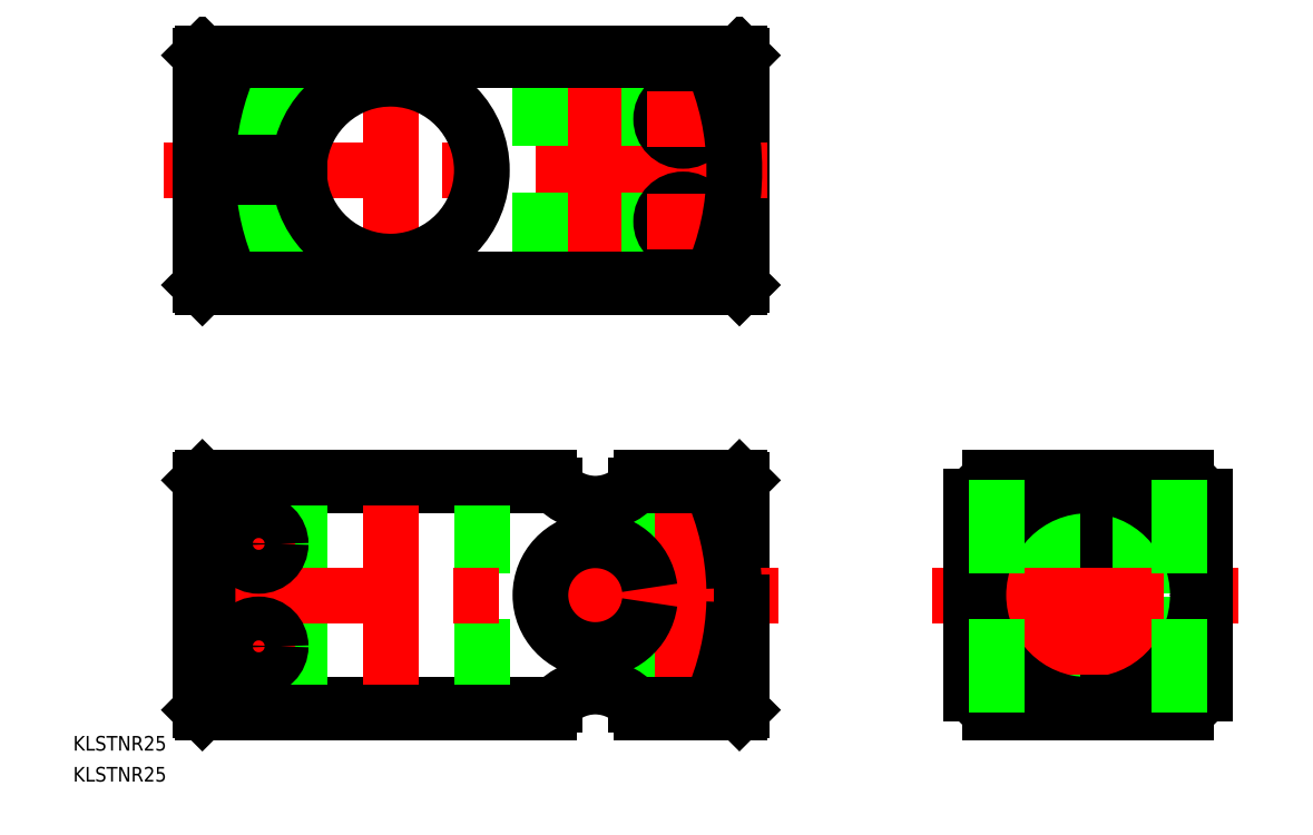
<metadata>
{"format":"dxf","ext":"dxf","renderer":"ezdxf+matplotlib","layout":"modelspace","background":"white","min_lineweight":24,"dpi":150}
</metadata>
<code>
0
SECTION
2
ENTITIES
0
LINE
8
0
10
422.2
20
534
30
0
11
495.6
21
534
31
0
0
LINE
8
0
10
495.9
20
534.3
30
0
11
495.9
21
565.7
31
0
0
LINE
8
0
10
495.6
20
566
30
0
11
422.2
21
566
31
0
0
LINE
8
0
10
421.9
20
565.7
30
0
11
421.9
21
551
31
0
0
LINE
8
0
10
495.6
20
566
30
0
11
495.9
21
565.7
31
0
0
LINE
8
0
10
495.9
20
534.3
30
0
11
495.6
21
534
31
0
0
LINE
8
0
10
422.2
20
566
30
0
11
421.9
21
565.7
31
0
0
LINE
8
0
10
422.2
20
534
30
0
11
421.9
21
534.3
31
0
0
LINE
8
CENTER
10
416.9
20
550
30
0
11
500.9
21
550
31
0
0
LINE
8
CENTER
10
447.9
20
565
30
0
11
447.9
21
535
31
0
0
LINE
8
CENTER
10
475.9
20
565
30
0
11
475.9
21
532
31
0
0
LINE
8
CENTER
10
429.9
20
565
30
0
11
429.9
21
532
31
0
0
LINE
8
0
10
432.9
20
566
30
0
11
432.9
21
551
31
0
0
LINE
8
0
10
426.9
20
566
30
0
11
426.9
21
551
31
0
0
LINE
8
0
10
433.2
20
549
30
0
11
433.2
21
534
31
0
0
LINE
8
0
10
426.6
20
549
30
0
11
426.6
21
534
31
0
0
LINE
8
0
10
432.6
20
566
30
0
11
432.6
21
551
31
0
0
LINE
8
0
10
427.1
20
566
30
0
11
427.1
21
551
31
0
0
LINE
8
0
10
421.9
20
551
30
0
11
435.4
21
551
31
0
0
LINE
8
0
10
421.9
20
549
30
0
11
435.4
21
549
31
0
0
LINE
8
0
10
421.9
20
549
30
0
11
421.9
21
534.3
31
0
0
LINE
8
0
10
483.3
20
566
30
0
11
483.3
21
534
31
0
0
LINE
8
0
10
468.4
20
566
30
0
11
468.4
21
534
31
0
0
LINE
8
CENTER
10
487.9
20
563.5
30
0
11
487.9
21
536.5
31
0
0
LINE
8
0
10
491.6
20
565
30
0
11
426.2
21
565
31
0
0
LINE
8
0
10
491.6
20
535
30
0
11
426.2
21
535
31
0
0
LINE
8
0
10
426.2
20
506.9
30
0
11
470.3
21
506.9
31
0
0
LINE
8
0
10
426.2
20
476.9
30
0
11
470.3
21
476.9
31
0
0
LINE
8
CENTER
10
543.2
20
473.9
30
0
11
543.2
21
509.9
31
0
0
LINE
8
CENTER
10
527.2
20
498.9
30
0
11
559.2
21
498.9
31
0
0
LINE
8
CENTER
10
429.9
20
478.4
30
0
11
429.9
21
505.4
31
0
0
LINE
8
0
10
460.4
20
475.9
30
0
11
460.4
21
507.9
31
0
0
LINE
8
0
10
435.4
20
475.9
30
0
11
435.4
21
507.9
31
0
0
LINE
8
0
10
495.9
20
492.9
30
0
11
495.9
21
507.6
31
0
0
LINE
8
0
10
495.9
20
492.9
30
0
11
483.3
21
492.9
31
0
0
LINE
8
0
10
495.9
20
490.9
30
0
11
483.3
21
490.9
31
0
0
LINE
8
0
10
490.6
20
475.9
30
0
11
490.6
21
490.9
31
0
0
LINE
8
0
10
485.1
20
475.9
30
0
11
485.1
21
490.9
31
0
0
LINE
8
0
10
491.2
20
492.9
30
0
11
491.2
21
507.9
31
0
0
LINE
8
0
10
484.6
20
492.9
30
0
11
484.6
21
507.9
31
0
0
LINE
8
0
10
490.9
20
475.9
30
0
11
490.9
21
490.9
31
0
0
LINE
8
0
10
484.9
20
475.9
30
0
11
484.9
21
490.9
31
0
0
LINE
8
CENTER
10
487.9
20
473.9
30
0
11
487.9
21
507.9
31
0
0
LINE
8
CENTER
10
447.9
20
473.9
30
0
11
447.9
21
507.9
31
0
0
LINE
8
CENTER
10
475.9
20
475.9
30
0
11
475.9
21
507.9
31
0
0
LINE
8
CENTER
10
500.9
20
491.9
30
0
11
416.9
21
491.9
31
0
0
LINE
8
0
10
495.6
20
507.9
30
0
11
495.9
21
507.6
31
0
0
LINE
8
0
10
495.6
20
475.9
30
0
11
495.9
21
476.2
31
0
0
LINE
8
0
10
421.9
20
507.6
30
0
11
422.2
21
507.9
31
0
0
LINE
8
0
10
422.2
20
475.9
30
0
11
421.9
21
476.2
31
0
0
LINE
8
0
10
495.9
20
476.2
30
0
11
495.9
21
490.9
31
0
0
LINE
8
0
10
422.2
20
475.9
30
0
11
469.5
21
475.9
31
0
0
LINE
8
0
10
421.9
20
507.6
30
0
11
421.9
21
476.2
31
0
0
LINE
8
0
10
495.6
20
507.9
30
0
11
482.2
21
507.9
31
0
0
LINE
8
0
10
544.2
20
477.9
30
0
11
544.2
21
505.9
31
0
0
LINE
8
0
10
542.2
20
477.9
30
0
11
542.2
21
505.9
31
0
0
LINE
8
0
10
559.2
20
495.9
30
0
11
527.2
21
495.9
31
0
0
LINE
8
0
10
559.2
20
501.9
30
0
11
527.2
21
501.9
31
0
0
LINE
8
0
10
542.2
20
496.2
30
0
11
527.2
21
496.2
31
0
0
LINE
8
0
10
542.2
20
501.7
30
0
11
527.2
21
501.7
31
0
0
LINE
8
0
10
469.5
20
507.9
30
0
11
422.2
21
507.9
31
0
0
LINE
8
0
10
481.5
20
506.9
30
0
11
491.6
21
506.9
31
0
0
LINE
8
0
10
481.5
20
476.9
30
0
11
491.6
21
476.9
31
0
0
LINE
8
0
10
482.2
20
475.9
30
0
11
495.6
21
475.9
31
0
0
TEXT
8
0
10
404.5
20
466.4
30
0
40
2
1
KLSTNR25
0
TEXT
8
0
10
404.5
20
470.7
30
0
40
2
1
KLSTNR25
0
LINE
8
CENTER
10
434.9
20
498.9
30
0
11
424.9
21
498.9
31
0
0
LINE
8
CENTER
10
434.9
20
484.9
30
0
11
424.9
21
484.9
31
0
0
CIRCLE
8
0
10
429.9
20
498.9
30
0
40
3
0
CIRCLE
8
0
10
429.9
20
484.9
30
0
40
3
0
LINE
8
0
10
542.2
20
487.7
30
0
11
527.2
21
487.7
31
0
0
LINE
8
0
10
542.2
20
482.2
30
0
11
527.2
21
482.2
31
0
0
LINE
8
0
10
559.2
20
487.9
30
0
11
527.2
21
487.9
31
0
0
LINE
8
0
10
559.2
20
481.9
30
0
11
527.2
21
481.9
31
0
0
LINE
8
CENTER
10
527.2
20
484.9
30
0
11
559.2
21
484.9
31
0
0
CIRCLE
8
0
10
487.9
20
557
30
0
40
3
0
LINE
8
CENTER
10
492.9
20
557
30
0
11
482.9
21
557
31
0
0
CIRCLE
8
0
10
487.9
20
543
30
0
40
3
0
LINE
8
CENTER
10
492.9
20
543
30
0
11
482.9
21
543
31
0
0
LINE
8
CENTER
10
521.9
20
491.9
30
0
11
563.8
21
491.9
31
0
0
ARC
8
0
10
543.2
20
491.9
30
0
40
20.9
50
130
51
140
0
CIRCLE
8
0
10
543.2
20
491.9
30
0
40
15
0
LINE
8
0
10
529.8
20
507.9
30
0
11
556.7
21
507.9
31
0
0
LINE
8
0
10
527.2
20
478.5
30
0
11
527.2
21
505.4
31
0
0
LINE
8
0
10
556.7
20
475.9
30
0
11
529.8
21
475.9
31
0
0
LINE
8
0
10
559.2
20
505.4
30
0
11
559.2
21
478.5
31
0
0
ARC
8
0
10
543.2
20
491.9
30
0
40
20.9
50
220
51
230
0
ARC
8
0
10
543.2
20
491.9
30
0
40
20.9
50
310
51
320
0
ARC
8
0
10
543.2
20
491.9
30
0
40
20.9
50
40.04
51
49.96
0
ARC
8
0
10
447.9
20
550
30
0
40
12.5
50
184.6
51
175.4
0
ARC
8
0
10
475.9
20
491.9
30
0
40
7.5
50
7.662
51
352.3
0
LINE
8
0
10
555.7
20
475.9
30
0
11
555.7
21
507.9
31
0
0
LINE
8
0
10
530.8
20
475.9
30
0
11
530.8
21
507.9
31
0
0
ARC
8
0
10
475.9
20
511.9
30
0
40
7.5
50
212.2
51
327.8
0
ARC
8
0
10
475.9
20
471.9
30
0
40
7.5
50
32.23
51
147.8
0
ARC
8
0
10
458.9
20
550
30
0
40
36
50
155.4
51
178.4
0
ARC
8
0
10
458.9
20
550
30
0
40
36
50
335.4
51
24.62
0
LINE
8
0
10
491.6
20
565
30
0
11
491.6
21
566
31
0
0
LINE
8
0
10
491.6
20
535
30
0
11
491.6
21
534
31
0
0
LINE
8
0
10
426.2
20
535
30
0
11
426.2
21
534
31
0
0
LINE
8
0
10
426.2
20
565
30
0
11
426.2
21
566
31
0
0
LINE
8
0
10
491.6
20
506.9
30
0
11
491.6
21
507.9
31
0
0
ARC
8
0
10
458.9
20
491.9
30
0
40
36
50
335.4
51
358.4
0
LINE
8
0
10
491.6
20
476.9
30
0
11
491.6
21
475.9
31
0
0
LINE
8
0
10
426.2
20
506.9
30
0
11
426.2
21
507.9
31
0
0
ARC
8
0
10
458.9
20
491.9
30
0
40
36
50
155.4
51
204.6
0
LINE
8
0
10
426.2
20
476.9
30
0
11
426.2
21
475.9
31
0
0
ARC
8
0
10
458.9
20
491.9
30
0
40
36
50
1.592
51
24.62
0
ARC
8
0
10
458.9
20
550
30
0
40
36
50
181.6
51
204.6
0
ENDSEC
0
EOF

</code>
